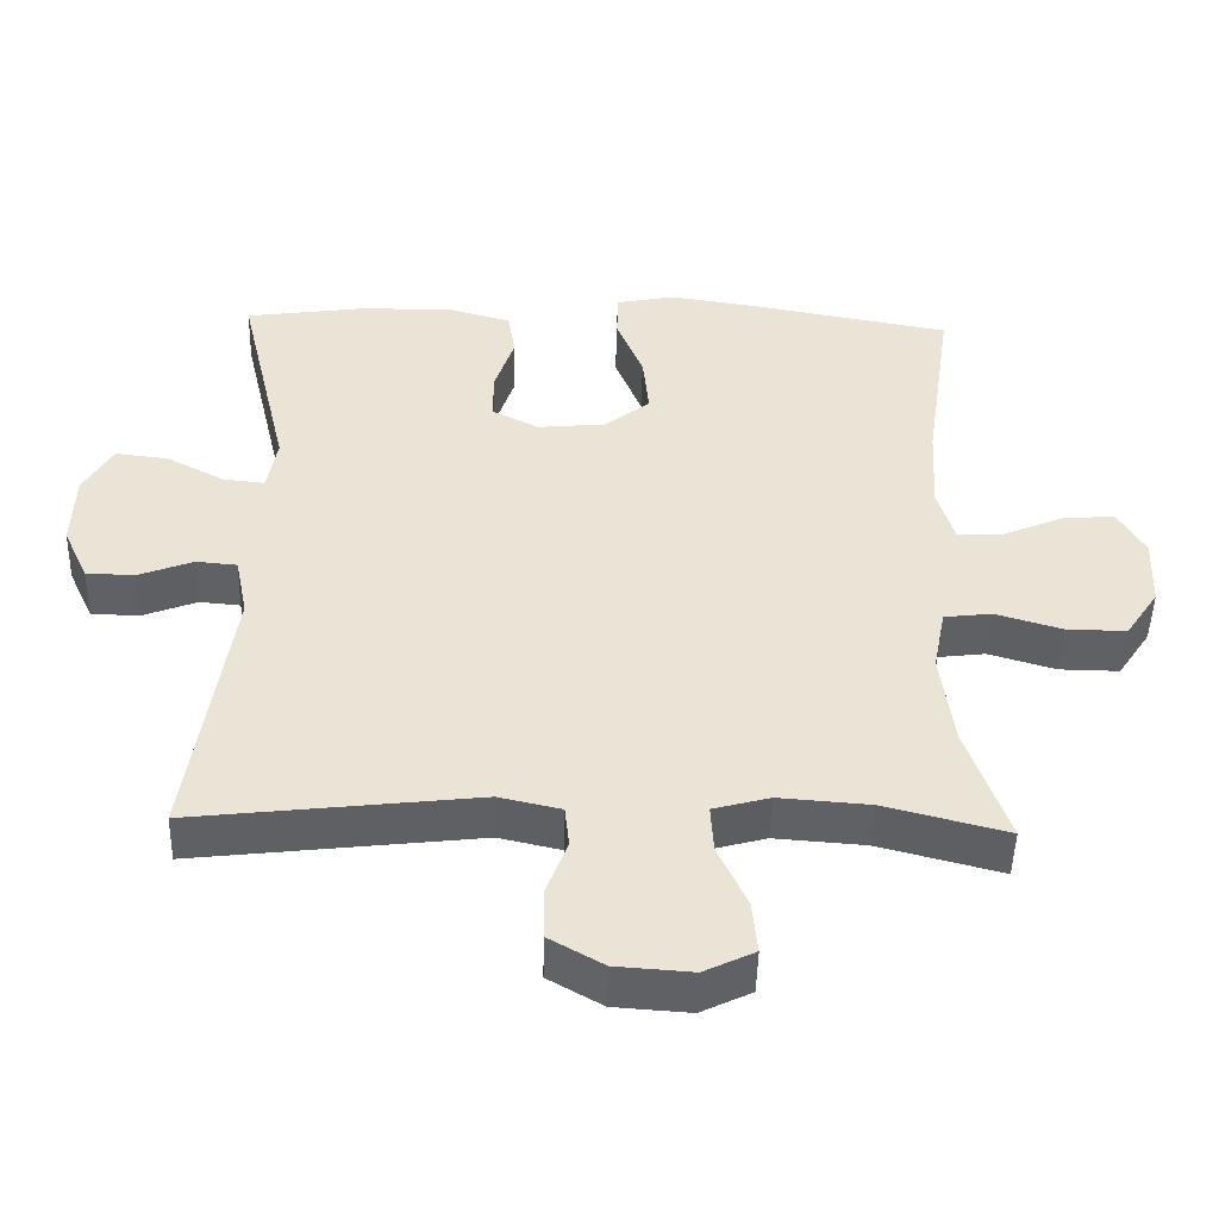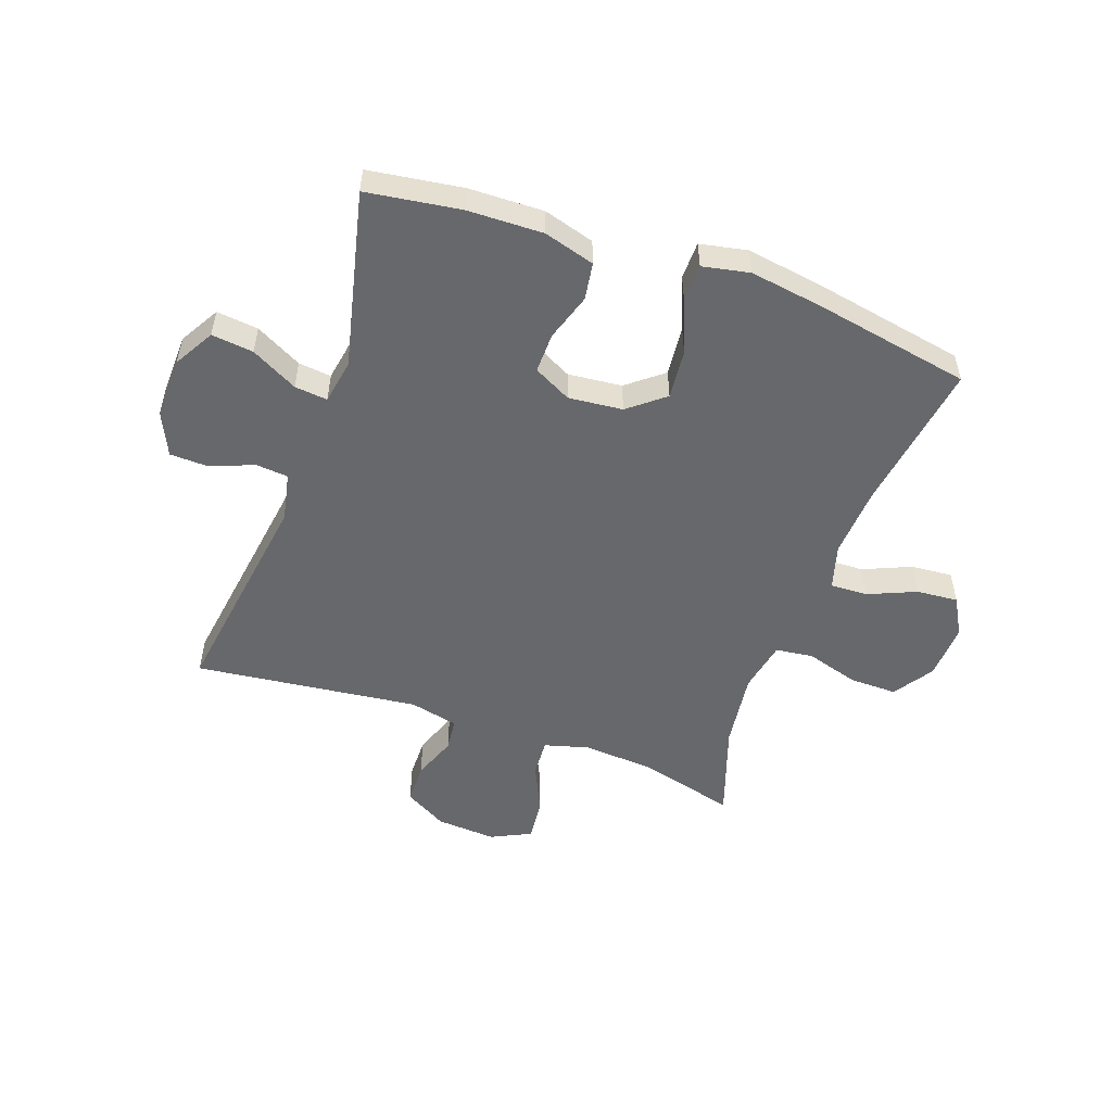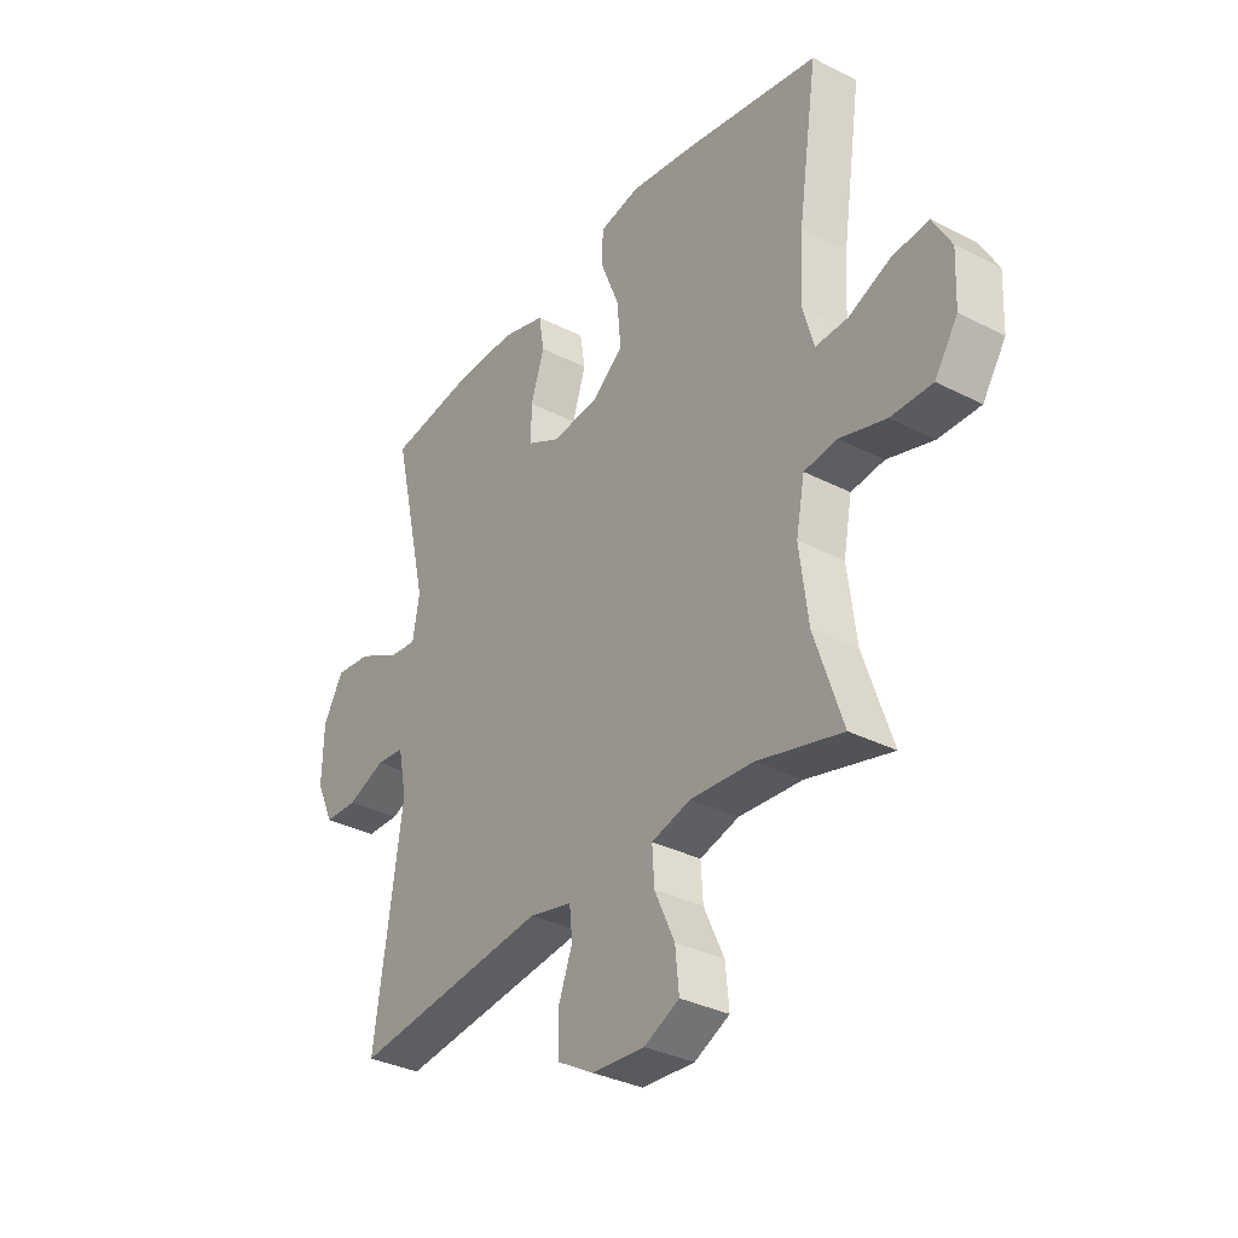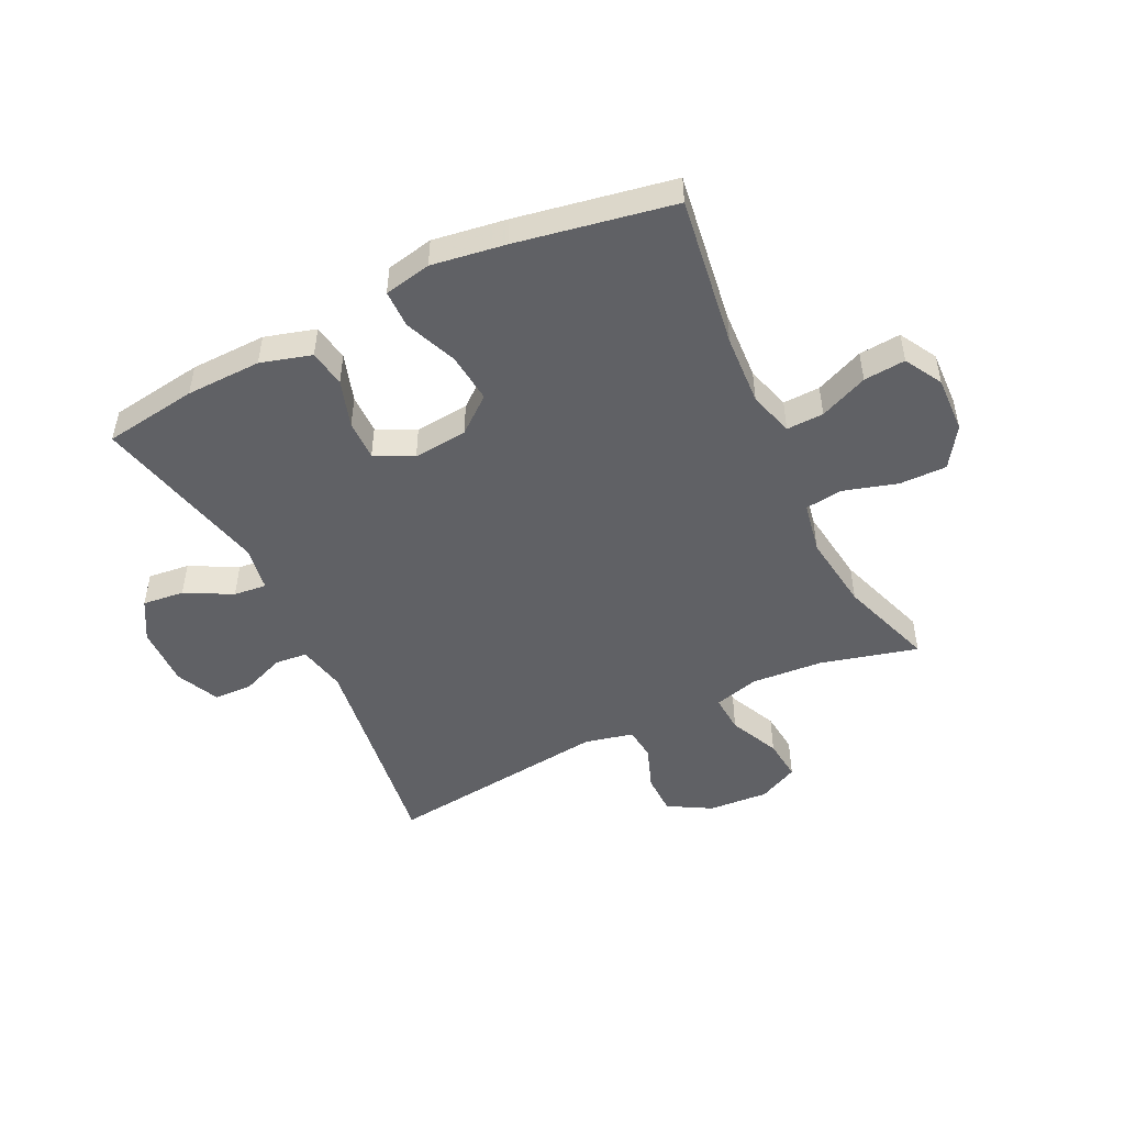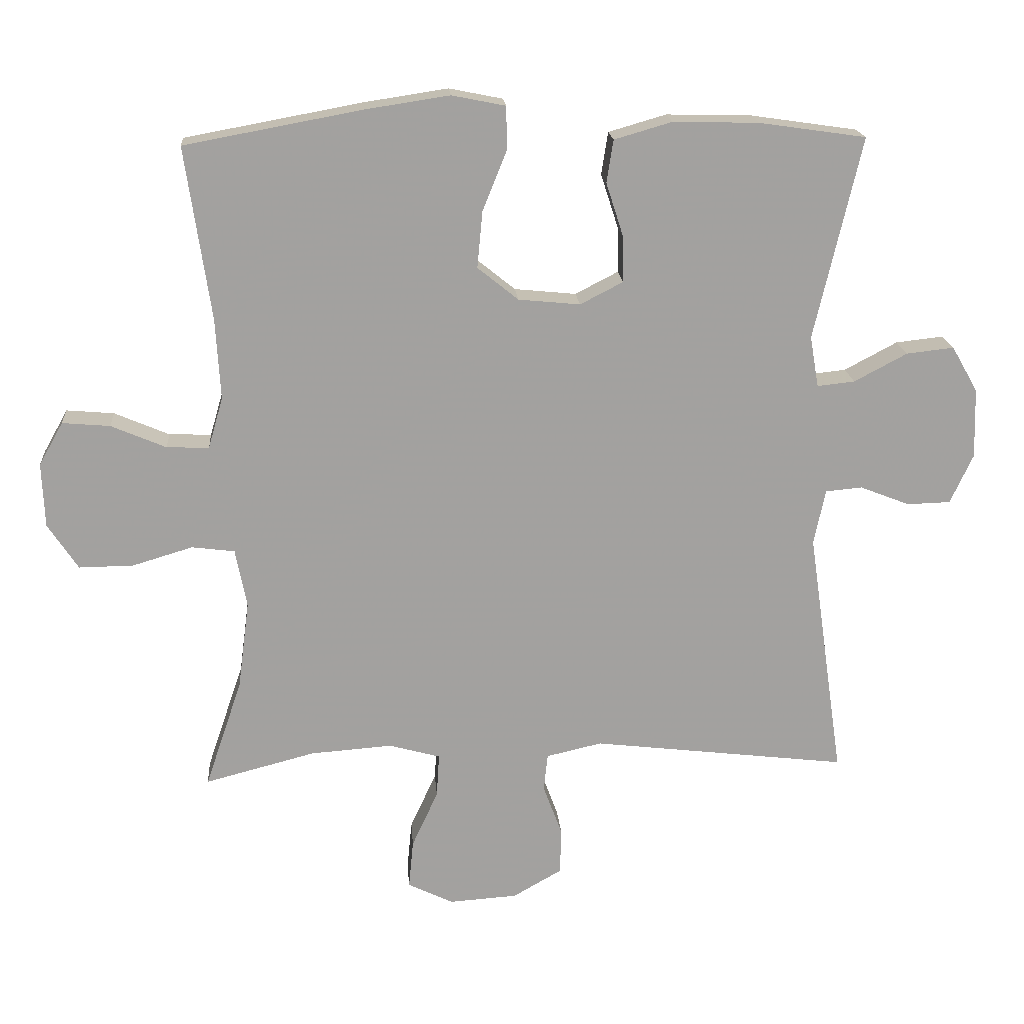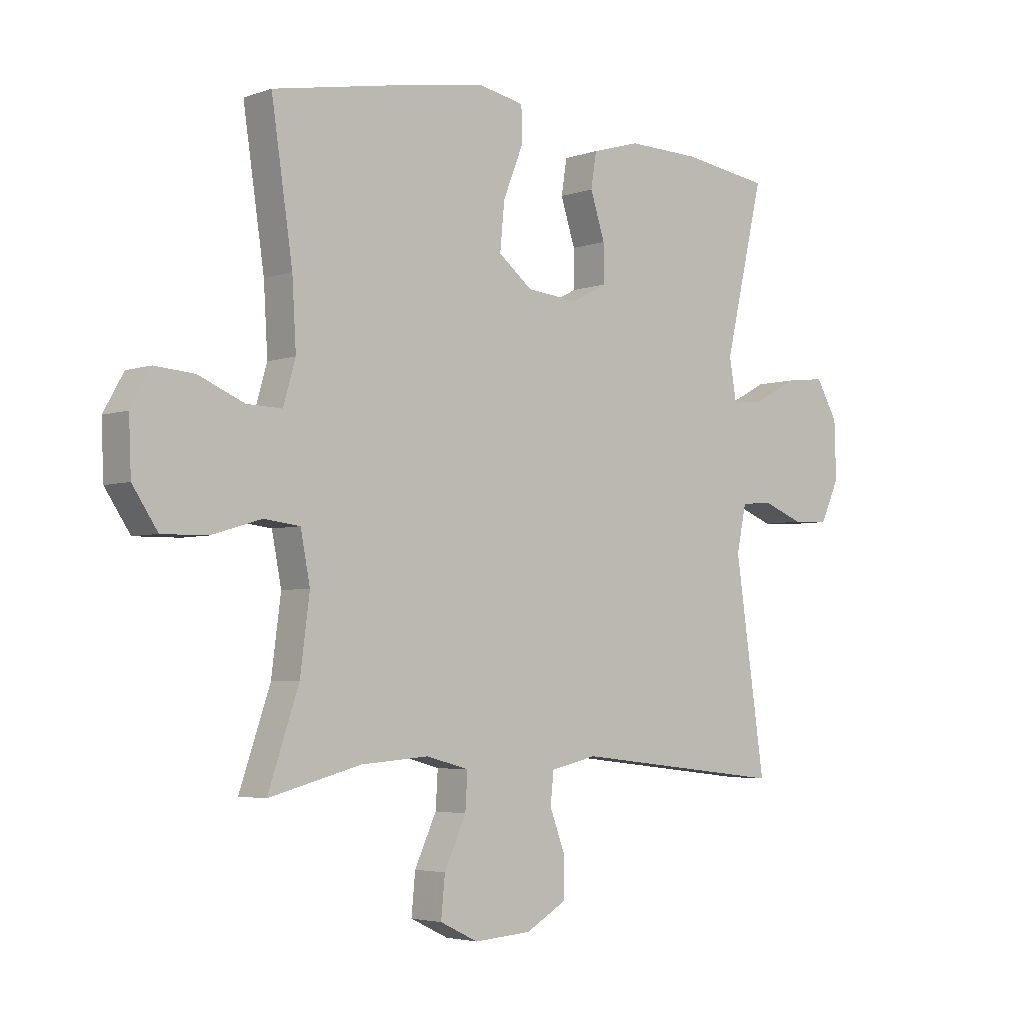
<metadata>
{"format":"obj","ext":"obj","renderer":"f3d","projection":"perspective","resolution":1024,"background":"white","views":[{"elev":-48.2,"azim":-1.5,"up":"+Z"},{"elev":-52.4,"azim":-19.6,"up":"+Y"},{"elev":-33.7,"azim":55.2,"up":"+Z"},{"elev":-49.0,"azim":26.0,"up":"+Y"},{"elev":18.1,"azim":175.7,"up":"+Z"},{"elev":-3.9,"azim":139.1,"up":"+Z"}]}
</metadata>
<code>
v 0.5 0.07 -0.5
v 0.335 0.07 -0.457
v 0.213 0.07 -0.448
v 0.137 0.07 -0.469
v 0.141 0.07 -0.534
v 0.18 0.07 -0.619
v 0.187 0.07 -0.691
v 0.119 0.07 -0.724
v 0.017 0.07 -0.717
v -0.056 0.07 -0.675
v -0.057 0.07 -0.605
v -0.029 0.07 -0.53
v -0.035 0.07 -0.474
v -0.118 0.07 -0.455
v -0.5 0.07 -0.5
v -0.446 0.07 -0.128
v -0.463 0.07 -0.045
v -0.518 0.07 -0.04
v -0.592 0.07 -0.069
v -0.657 0.07 -0.067
v -0.691 0.07 0.007
v -0.688 0.07 0.111
v -0.649 0.07 0.179
v -0.578 0.07 0.171
v -0.499 0.07 0.129
v -0.443 0.07 0.123
v -0.43 0.07 0.199
v -0.5 0.07 0.5
v -0.341 0.07 0.523
v -0.213 0.07 0.526
v -0.127 0.07 0.501
v -0.117 0.07 0.438
v -0.143 0.07 0.357
v -0.144 0.07 0.289
v -0.08 0.07 0.256
v 0.012 0.07 0.265
v 0.073 0.07 0.314
v 0.065 0.07 0.398
v 0.029 0.07 0.488
v 0.03 0.07 0.552
v 0.11 0.07 0.568
v 0.235 0.07 0.549
v 0.5 0.07 0.5
v 0.462 0.07 0.242
v 0.455 0.07 0.122
v 0.477 0.07 0.046
v 0.54 0.07 0.048
v 0.622 0.07 0.083
v 0.693 0.07 0.089
v 0.729 0.07 0.025
v 0.725 0.07 -0.071
v 0.68 0.07 -0.139
v 0.599 0.07 -0.138
v 0.509 0.07 -0.111
v 0.445 0.07 -0.119
v 0.428 0.07 -0.207
v 0.445 0.07 -0.338
v 0.5 0 -0.5
v 0.335 0 -0.457
v 0.213 0 -0.448
v 0.137 0 -0.469
v 0.141 0 -0.534
v 0.18 0 -0.619
v 0.187 0 -0.691
v 0.119 0 -0.724
v 0.017 0 -0.717
v -0.056 0 -0.675
v -0.057 0 -0.605
v -0.029 0 -0.53
v -0.035 0 -0.474
v -0.118 0 -0.455
v -0.5 0 -0.5
v -0.446 0 -0.128
v -0.463 0 -0.045
v -0.518 0 -0.04
v -0.592 0 -0.069
v -0.657 0 -0.067
v -0.691 0 0.007
v -0.688 0 0.111
v -0.649 0 0.179
v -0.578 0 0.171
v -0.499 0 0.129
v -0.443 0 0.123
v -0.43 0 0.199
v -0.5 0 0.5
v -0.341 0 0.523
v -0.213 0 0.526
v -0.127 0 0.501
v -0.117 0 0.438
v -0.143 0 0.357
v -0.144 0 0.289
v -0.08 0 0.256
v 0.012 0 0.265
v 0.073 0 0.314
v 0.065 0 0.398
v 0.029 0 0.488
v 0.03 0 0.552
v 0.11 0 0.568
v 0.235 0 0.549
v 0.5 0 0.5
v 0.462 0 0.242
v 0.455 0 0.122
v 0.477 0 0.046
v 0.54 0 0.048
v 0.622 0 0.083
v 0.693 0 0.089
v 0.729 0 0.025
v 0.725 0 -0.071
v 0.68 0 -0.139
v 0.599 0 -0.138
v 0.509 0 -0.111
v 0.445 0 -0.119
v 0.428 0 -0.207
v 0.445 0 -0.338
f 52 53 54
f 51 52 54
f 50 51 54
f 49 50 54
f 48 49 54
f 47 48 54
f 46 47 54 55
f 45 46 55
f 42 43 44
f 41 42 44
f 40 41 44
f 39 40 44
f 38 39 44
f 37 38 44 45
f 45 55 56
f 37 45 56
f 36 37 56
f 31 32 33
f 30 31 33
f 29 30 33
f 28 29 33
f 27 28 33
f 26 27 33 34
f 23 24 25
f 22 23 25
f 21 22 25
f 20 21 25
f 19 20 25
f 18 19 25
f 17 18 25 26
f 26 34 35
f 17 26 35
f 16 17 35
f 10 11 12
f 9 10 12
f 8 9 12
f 7 8 12
f 6 7 12
f 5 6 12
f 4 5 12 13
f 3 4 13 14
f 57 1 2
f 57 2 3
f 36 56 57
f 35 36 57
f 16 35 57
f 15 16 57
f 14 15 57
f 3 14 57
f 111 110 109
f 111 109 108
f 111 108 107
f 111 107 106
f 111 106 105
f 111 105 104
f 112 111 104 103
f 112 103 102
f 101 100 99
f 101 99 98
f 101 98 97
f 101 97 96
f 101 96 95
f 102 101 95 94
f 113 112 102
f 113 102 94
f 113 94 93
f 90 89 88
f 90 88 87
f 90 87 86
f 90 86 85
f 90 85 84
f 91 90 84 83
f 82 81 80
f 82 80 79
f 82 79 78
f 82 78 77
f 82 77 76
f 82 76 75
f 83 82 75 74
f 92 91 83
f 92 83 74
f 92 74 73
f 69 68 67
f 69 67 66
f 69 66 65
f 69 65 64
f 69 64 63
f 69 63 62
f 70 69 62 61
f 71 70 61 60
f 59 58 114
f 60 59 114
f 114 113 93
f 114 93 92
f 114 92 73
f 114 73 72
f 114 72 71
f 114 71 60
f 1 58 59 2
f 2 59 60 3
f 3 60 61 4
f 4 61 62 5
f 5 62 63 6
f 6 63 64 7
f 7 64 65 8
f 8 65 66 9
f 9 66 67 10
f 10 67 68 11
f 11 68 69 12
f 12 69 70 13
f 13 70 71 14
f 14 71 72 15
f 15 72 73 16
f 16 73 74 17
f 17 74 75 18
f 18 75 76 19
f 19 76 77 20
f 20 77 78 21
f 21 78 79 22
f 22 79 80 23
f 23 80 81 24
f 24 81 82 25
f 25 82 83 26
f 26 83 84 27
f 27 84 85 28
f 28 85 86 29
f 29 86 87 30
f 30 87 88 31
f 31 88 89 32
f 32 89 90 33
f 33 90 91 34
f 34 91 92 35
f 35 92 93 36
f 36 93 94 37
f 37 94 95 38
f 38 95 96 39
f 39 96 97 40
f 40 97 98 41
f 41 98 99 42
f 42 99 100 43
f 43 100 101 44
f 44 101 102 45
f 45 102 103 46
f 46 103 104 47
f 47 104 105 48
f 48 105 106 49
f 49 106 107 50
f 50 107 108 51
f 51 108 109 52
f 52 109 110 53
f 53 110 111 54
f 54 111 112 55
f 55 112 113 56
f 56 113 114 57
f 57 114 58 1

</code>
